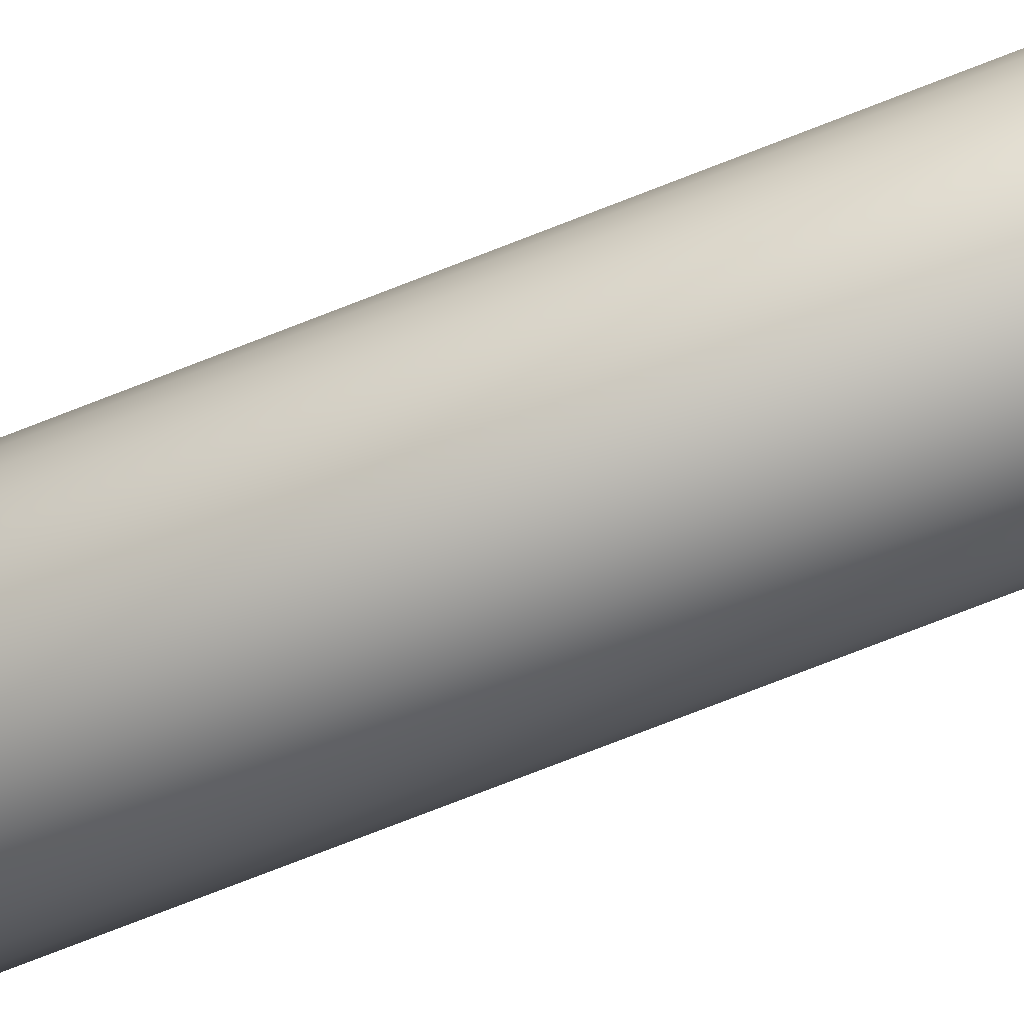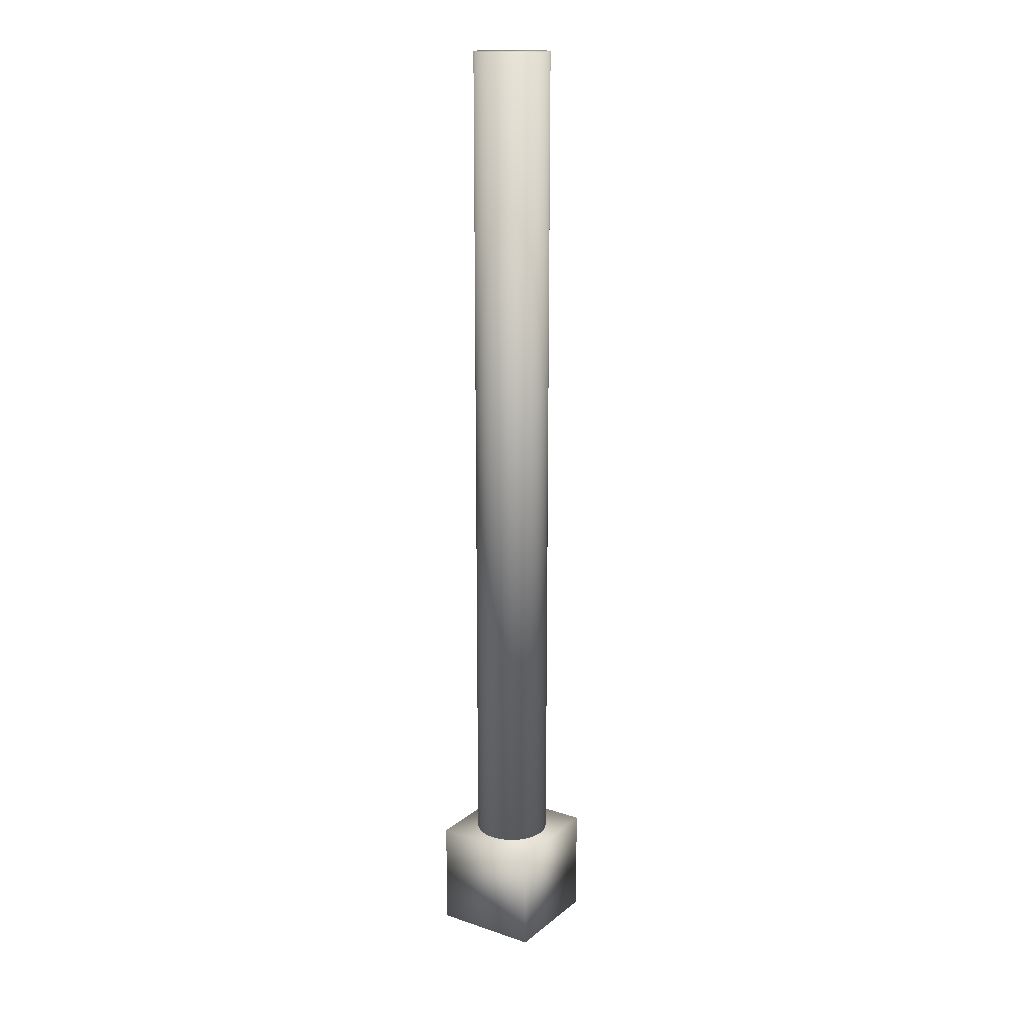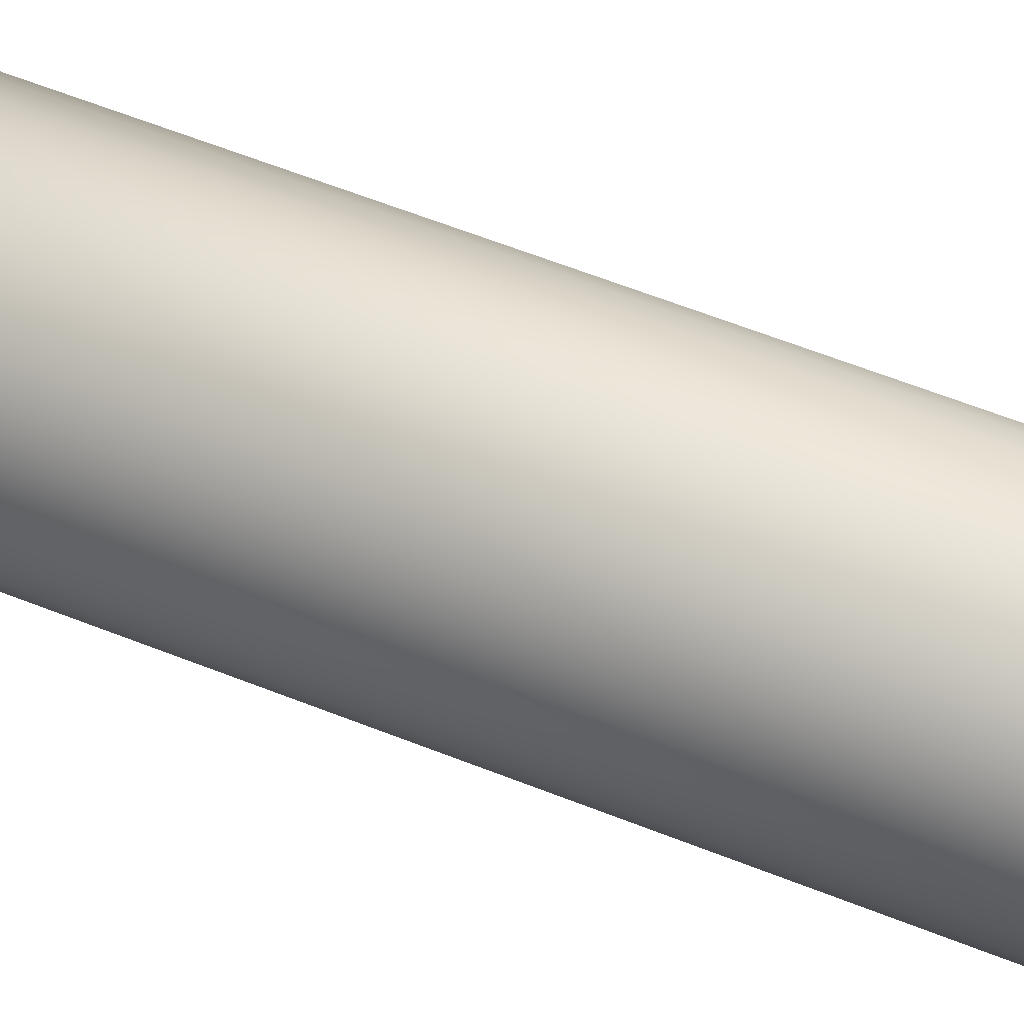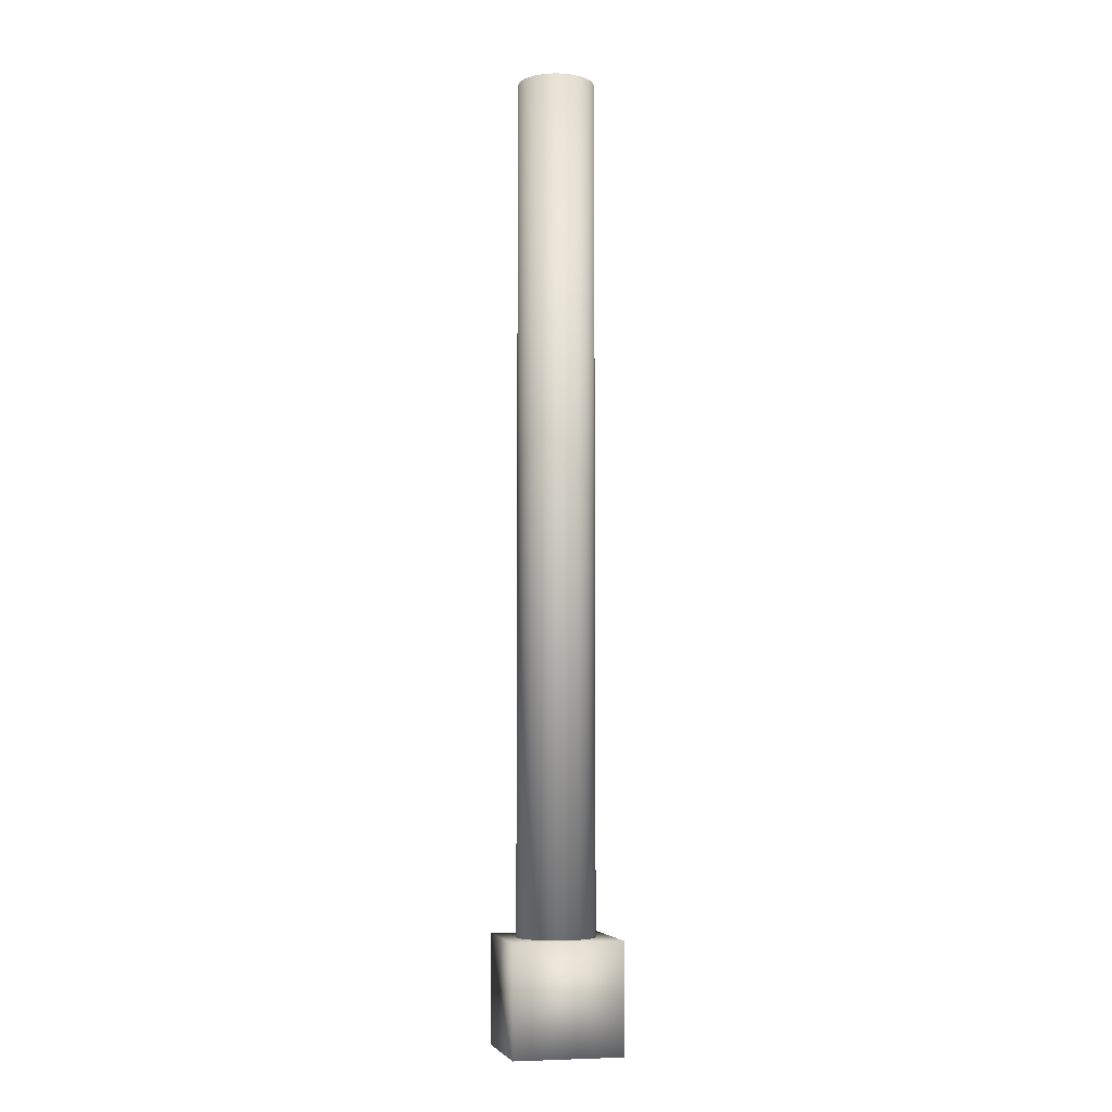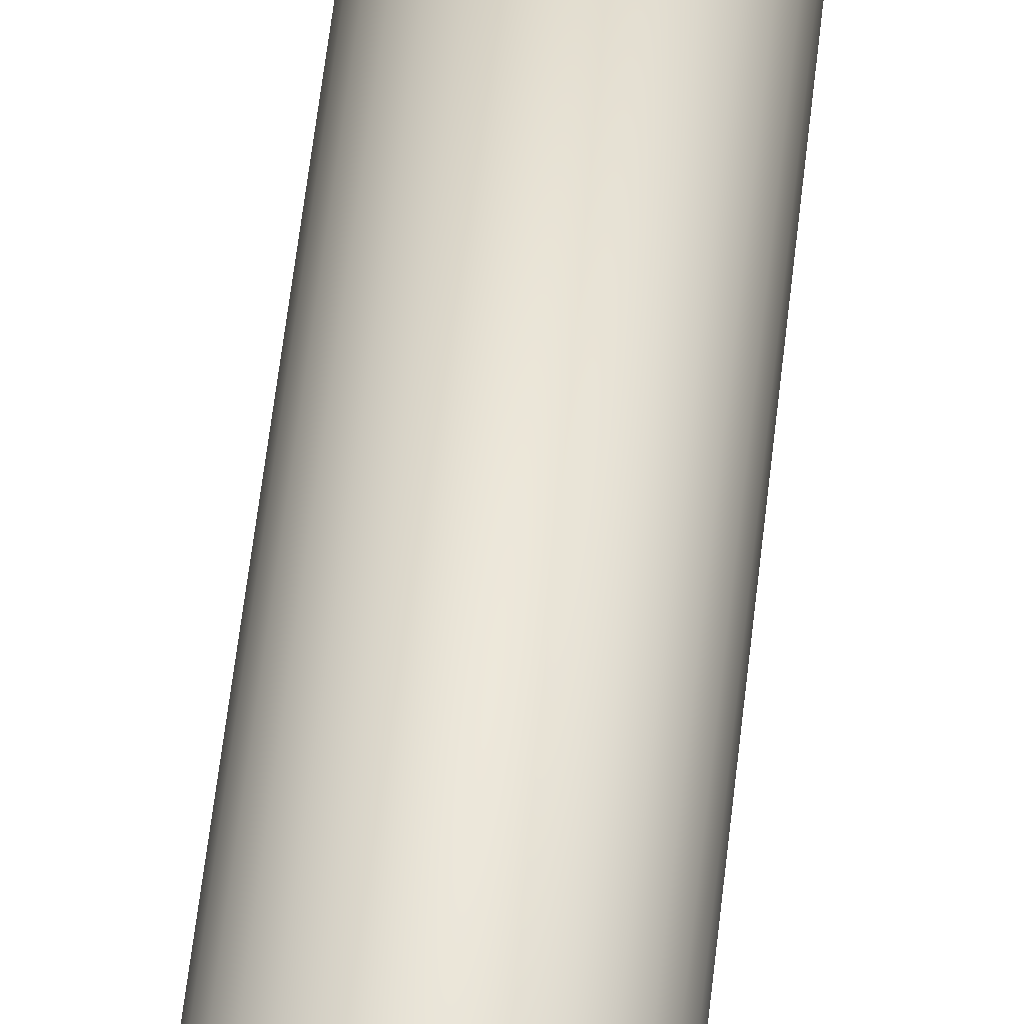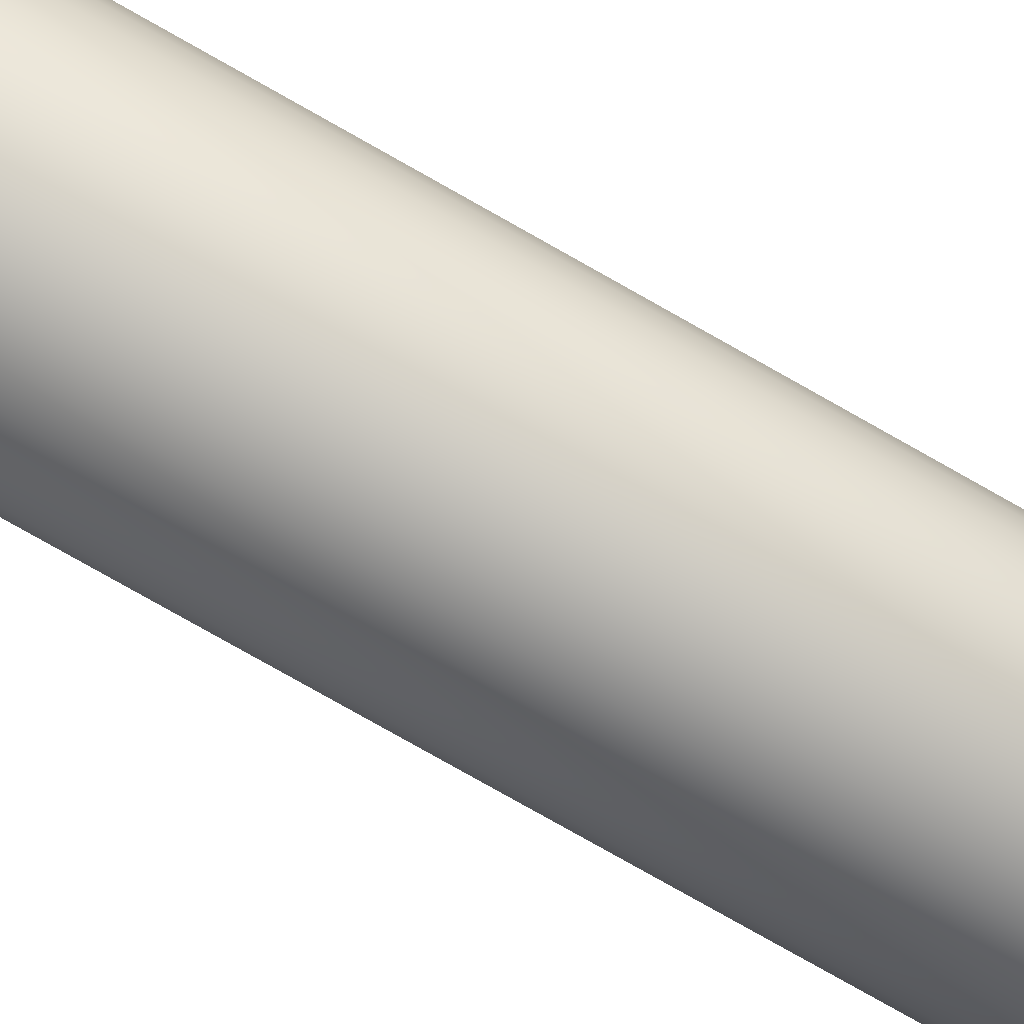
<metadata>
{"format":"obj","ext":"obj","renderer":"f3d","projection":"perspective","resolution":1024,"background":"white","views":[{"elev":-71.7,"azim":111.7,"up":"+Z"},{"elev":17.1,"azim":-56.5,"up":"+Y"},{"elev":35.2,"azim":-58.4,"up":"+Z"},{"elev":-5.9,"azim":-13.1,"up":"+Y"},{"elev":48.2,"azim":-174.4,"up":"+Z"},{"elev":-71.5,"azim":59.7,"up":"+Z"}]}
</metadata>
<code>
o ScaleGizmo
v -1.284 -1.882 -0.1049
v -1.284 -1.882 0.1049
v -1.284 -1.67 -0.1049
v -1.284 -1.67 0.1049
v -1.073 -1.882 -0.1049
v -1.073 -1.882 0.1049
v -1.073 -1.67 -0.1049
v -1.073 -1.67 0.1049
v -1.179 -1.6e-05 0.07519
v -1.179 -1.724 0.07519
v -1.164 -1.6e-05 0.07374
v -1.164 -1.724 0.07374
v -1.15 -1.6e-05 0.06947
v -1.15 -1.724 0.06947
v -1.137 -1.6e-05 0.06252
v -1.137 -1.724 0.06252
v -1.125 -1.6e-05 0.05317
v -1.125 -1.724 0.05317
v -1.116 -1.6e-05 0.04177
v -1.116 -1.724 0.04177
v -1.109 -1.6e-05 0.02877
v -1.109 -1.724 0.02877
v -1.104 -1.6e-05 0.01467
v -1.104 -1.724 0.01467
v -1.103 -1.6e-05 -0
v -1.103 -1.724 -0
v -1.104 -1.6e-05 -0.01467
v -1.104 -1.724 -0.01467
v -1.109 -1.6e-05 -0.02877
v -1.109 -1.724 -0.02877
v -1.116 -1.6e-05 -0.04177
v -1.116 -1.724 -0.04177
v -1.125 -1.6e-05 -0.05317
v -1.125 -1.724 -0.05317
v -1.137 -1.6e-05 -0.06252
v -1.137 -1.724 -0.06252
v -1.15 -1.6e-05 -0.06947
v -1.15 -1.724 -0.06947
v -1.164 -1.6e-05 -0.07374
v -1.164 -1.724 -0.07374
v -1.179 -1.6e-05 -0.07519
v -1.179 -1.724 -0.07519
v -1.194 -1.6e-05 -0.07374
v -1.194 -1.724 -0.07374
v -1.208 -1.6e-05 -0.06947
v -1.208 -1.724 -0.06947
v -1.221 -1.6e-05 -0.06252
v -1.221 -1.724 -0.06252
v -1.232 -1.6e-05 -0.05317
v -1.232 -1.724 -0.05317
v -1.242 -1.6e-05 -0.04177
v -1.242 -1.724 -0.04177
v -1.249 -1.6e-05 -0.02877
v -1.249 -1.724 -0.02877
v -1.253 -1.6e-05 -0.01467
v -1.253 -1.724 -0.01467
v -1.255 -1.6e-05 0
v -1.255 -1.724 0
v -1.253 -1.6e-05 0.01467
v -1.253 -1.724 0.01467
v -1.249 -1.6e-05 0.02877
v -1.249 -1.724 0.02877
v -1.242 -1.6e-05 0.04177
v -1.242 -1.724 0.04177
v -1.232 -1.6e-05 0.05317
v -1.232 -1.724 0.05317
v -1.221 -1.6e-05 0.06252
v -1.221 -1.724 0.06252
v -1.208 -1.6e-05 0.06947
v -1.208 -1.724 0.06947
v -1.194 -1.6e-05 0.07374
v -1.194 -1.724 0.07374
g ScaleGizmo_AxisMaterial
f 2 3 1
f 4 7 3
f 8 5 7
f 6 1 5
f 7 1 3
f 4 6 8
f 10 11 9
f 12 13 11
f 14 15 13
f 16 17 15
f 18 19 17
f 20 21 19
f 22 23 21
f 24 25 23
f 26 27 25
f 28 29 27
f 30 31 29
f 32 33 31
f 34 35 33
f 36 37 35
f 38 39 37
f 40 41 39
f 42 43 41
f 44 45 43
f 46 47 45
f 48 49 47
f 50 51 49
f 52 53 51
f 54 55 53
f 56 57 55
f 58 59 57
f 60 61 59
f 62 63 61
f 64 65 63
f 66 67 65
f 68 69 67
f 46 30 14
f 70 71 69
f 72 9 71
f 39 55 71
f 10 12 11
f 12 14 13
f 14 16 15
f 16 18 17
f 18 20 19
f 20 22 21
f 22 24 23
f 24 26 25
f 26 28 27
f 28 30 29
f 30 32 31
f 32 34 33
f 34 36 35
f 36 38 37
f 38 40 39
f 40 42 41
f 42 44 43
f 44 46 45
f 46 48 47
f 48 50 49
f 50 52 51
f 52 54 53
f 54 56 55
f 56 58 57
f 58 60 59
f 60 62 61
f 62 64 63
f 64 66 65
f 66 68 67
f 68 70 69
f 14 12 10
f 10 72 70
f 70 68 66
f 66 64 62
f 62 60 58
f 58 56 54
f 54 52 50
f 50 48 46
f 46 44 42
f 42 40 38
f 38 36 34
f 34 32 30
f 30 28 26
f 26 24 22
f 22 20 18
f 18 16 14
f 14 10 70
f 70 66 62
f 62 58 54
f 54 50 46
f 46 42 38
f 38 34 30
f 30 26 22
f 22 18 14
f 14 70 62
f 62 54 46
f 46 38 30
f 30 22 14
f 14 62 46
f 70 72 71
f 72 10 9
f 71 9 11
f 11 13 15
f 15 17 19
f 19 21 23
f 23 25 27
f 27 29 31
f 31 33 35
f 35 37 39
f 39 41 43
f 43 45 47
f 47 49 51
f 51 53 55
f 55 57 59
f 59 61 63
f 63 65 67
f 67 69 71
f 71 11 15
f 15 19 23
f 23 27 31
f 31 35 39
f 39 43 47
f 47 51 55
f 55 59 63
f 63 67 71
f 71 15 23
f 23 31 39
f 39 47 55
f 55 63 71
f 71 23 39
f 2 4 3
f 4 8 7
f 8 6 5
f 6 2 1
f 7 5 1
f 4 2 6

</code>
